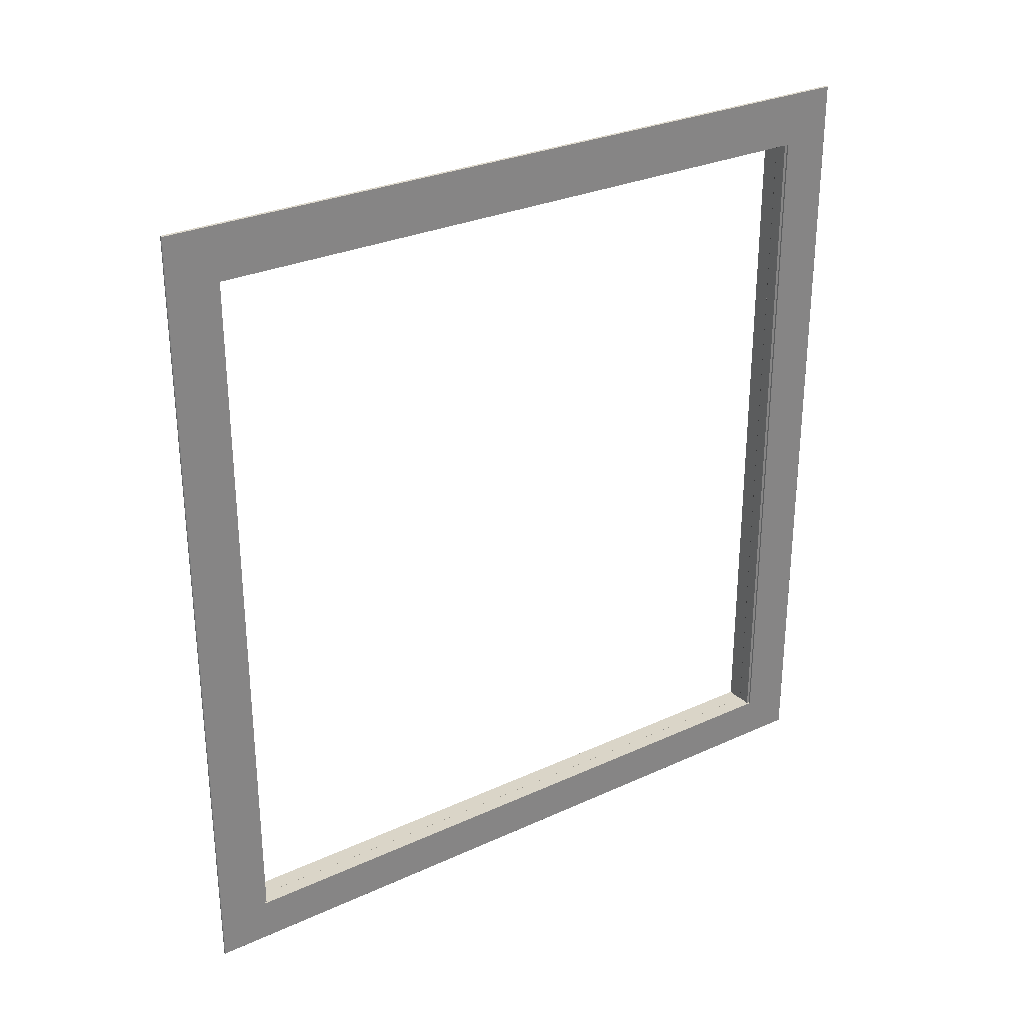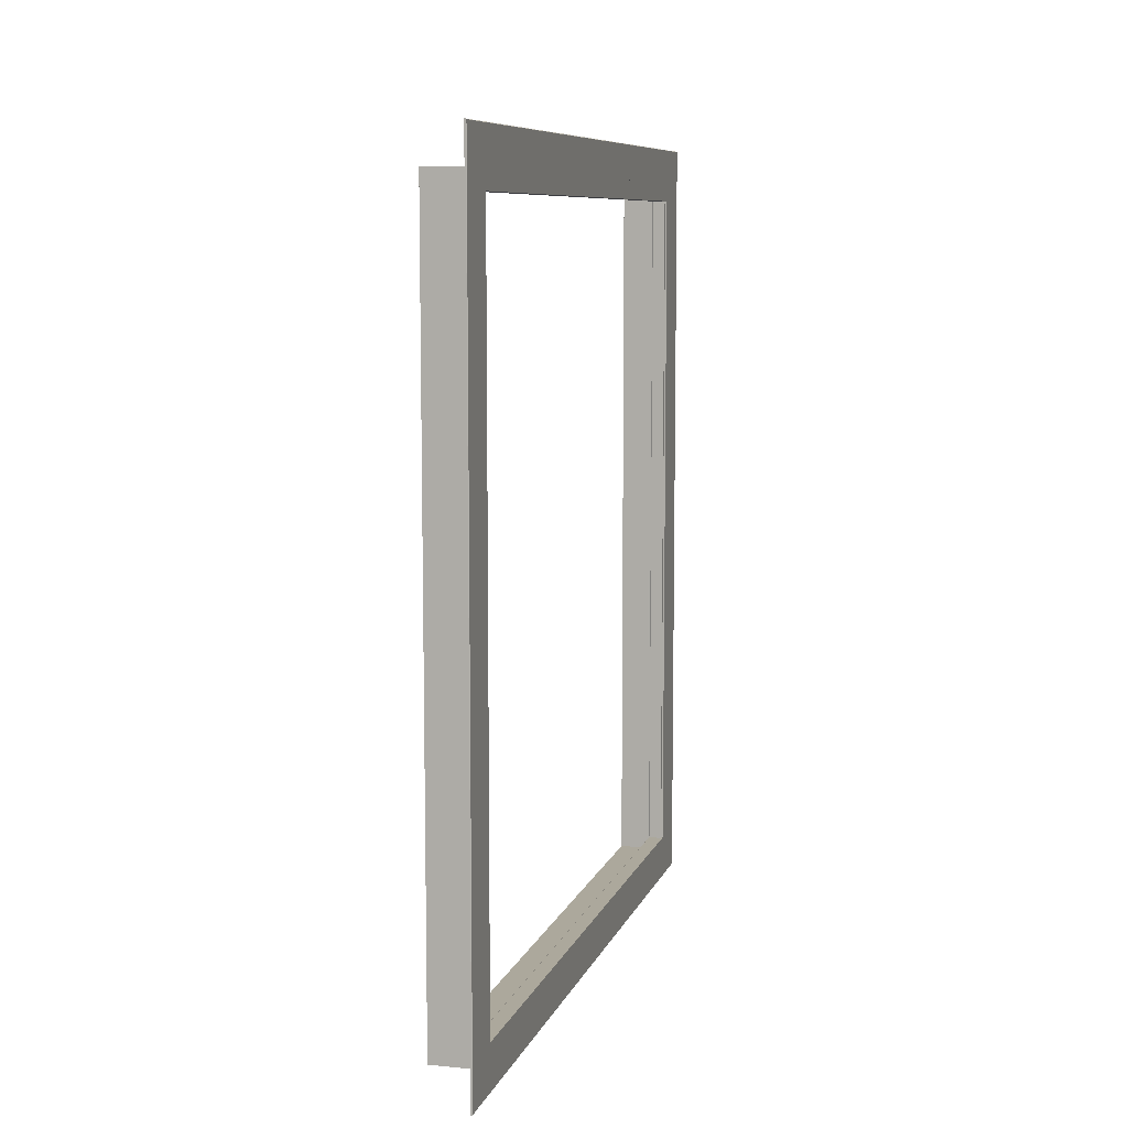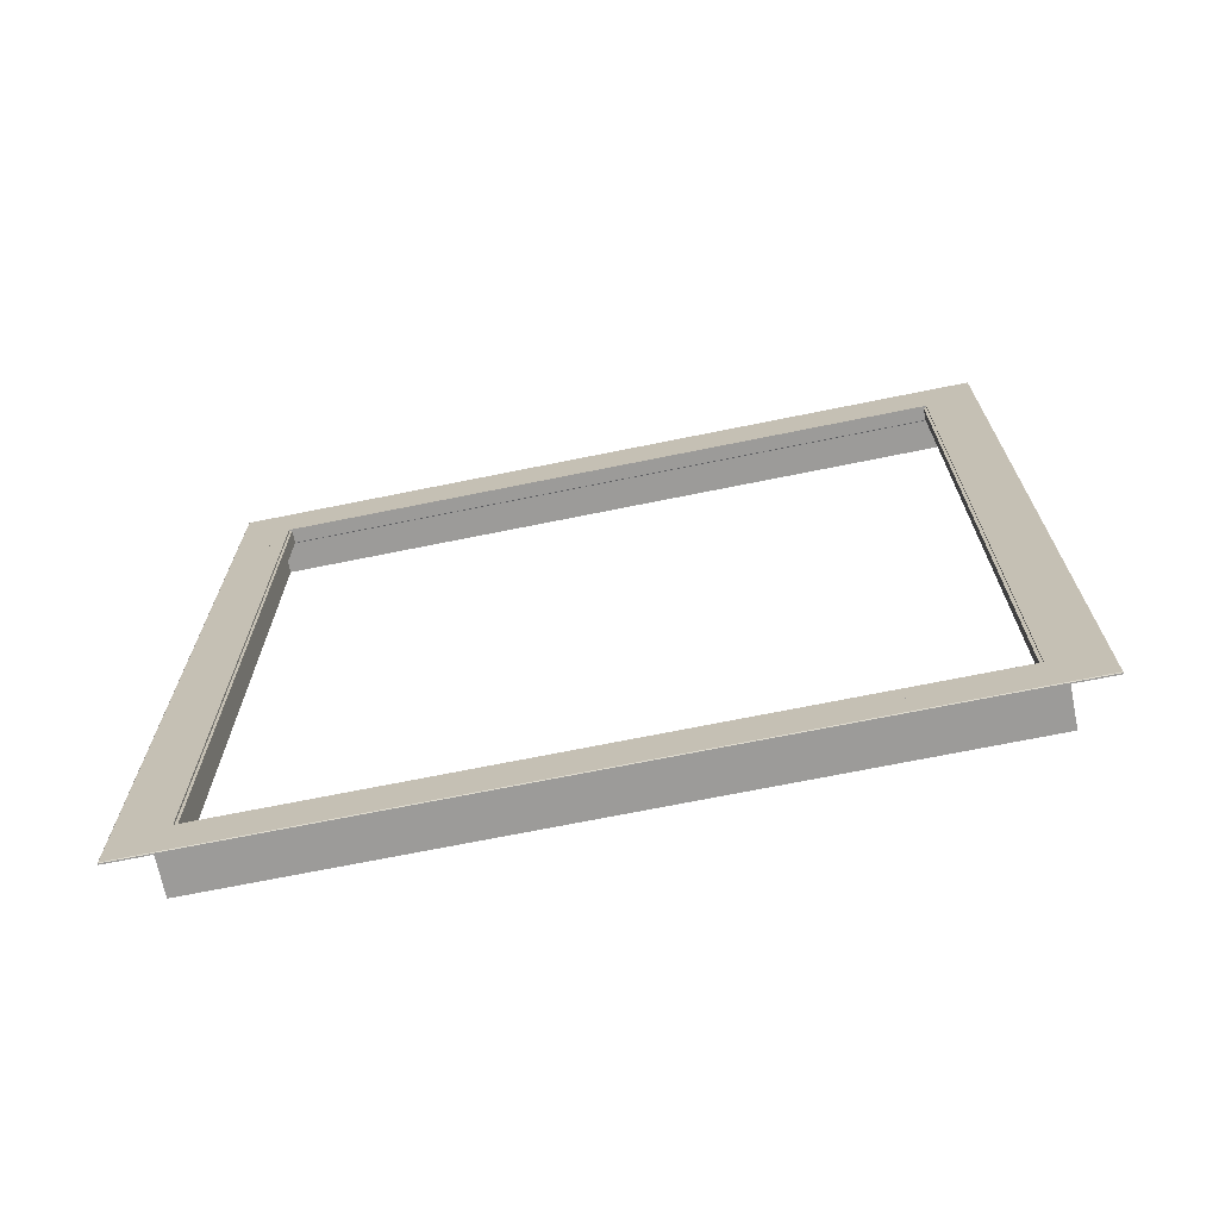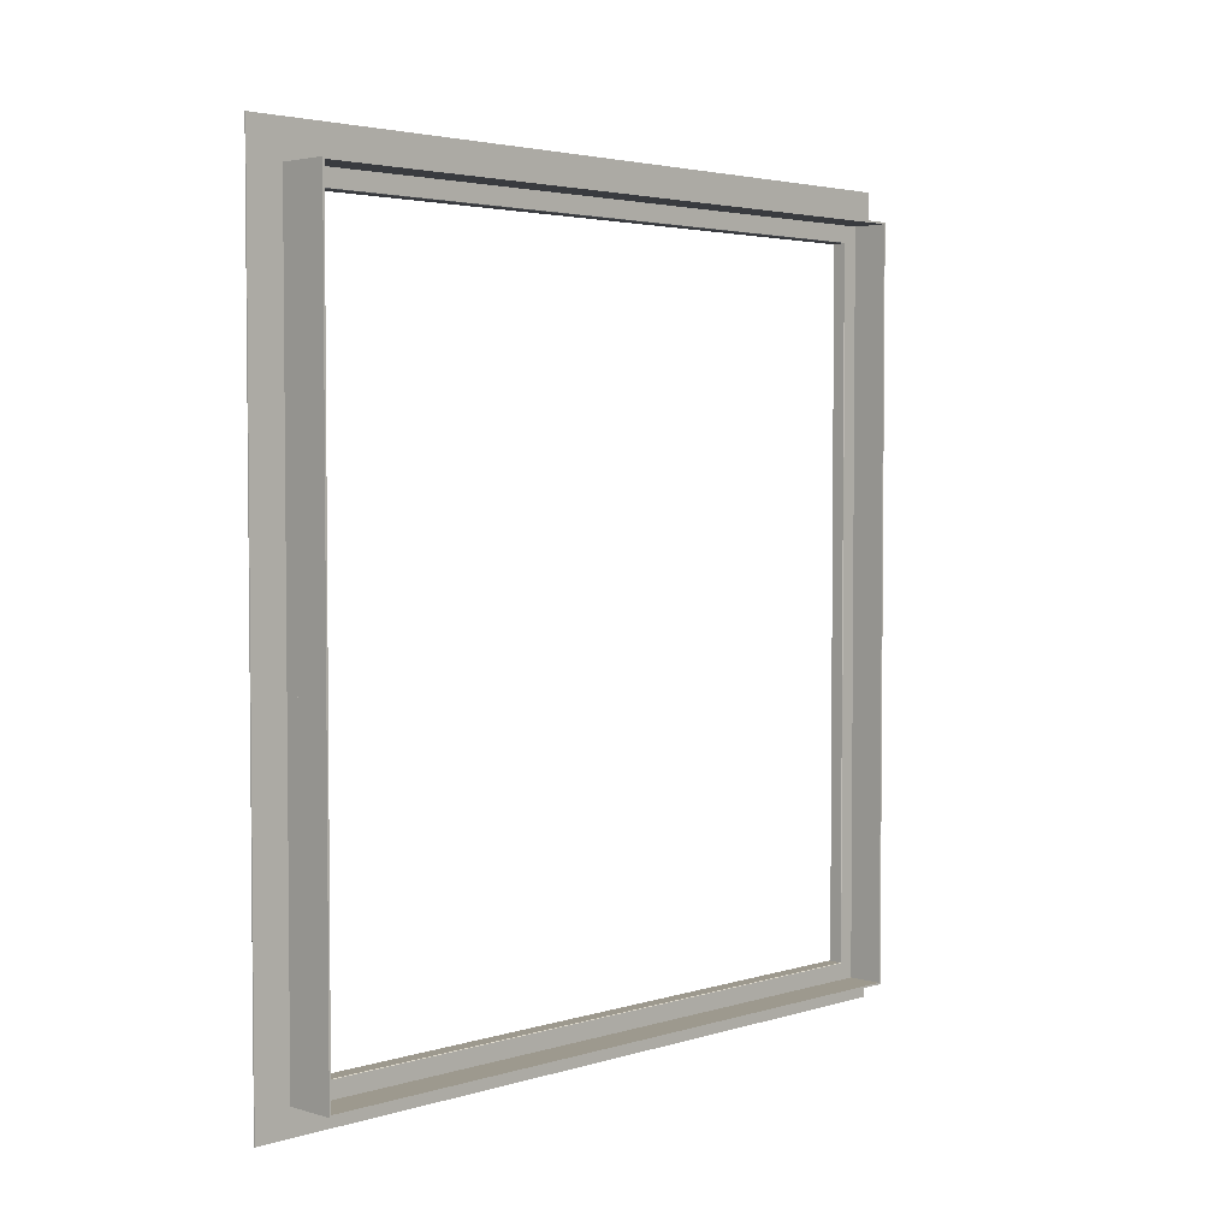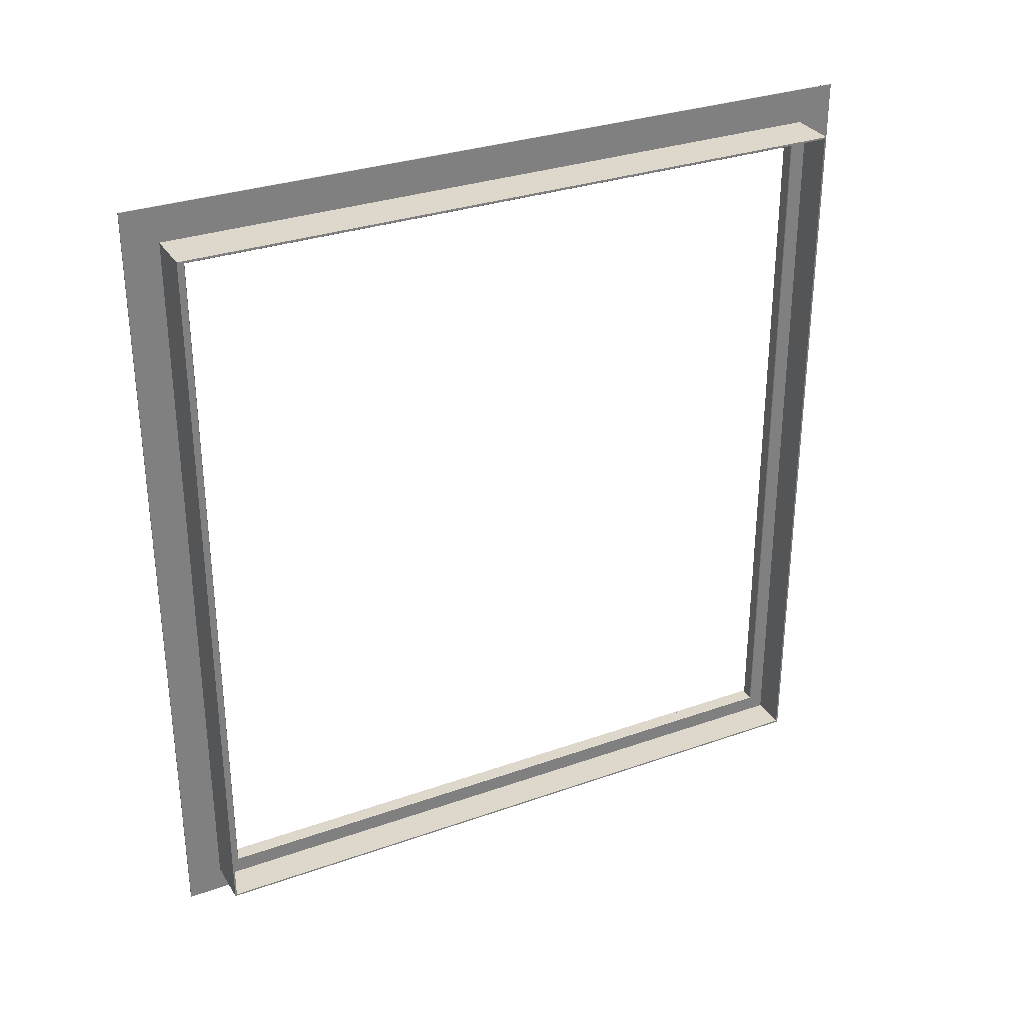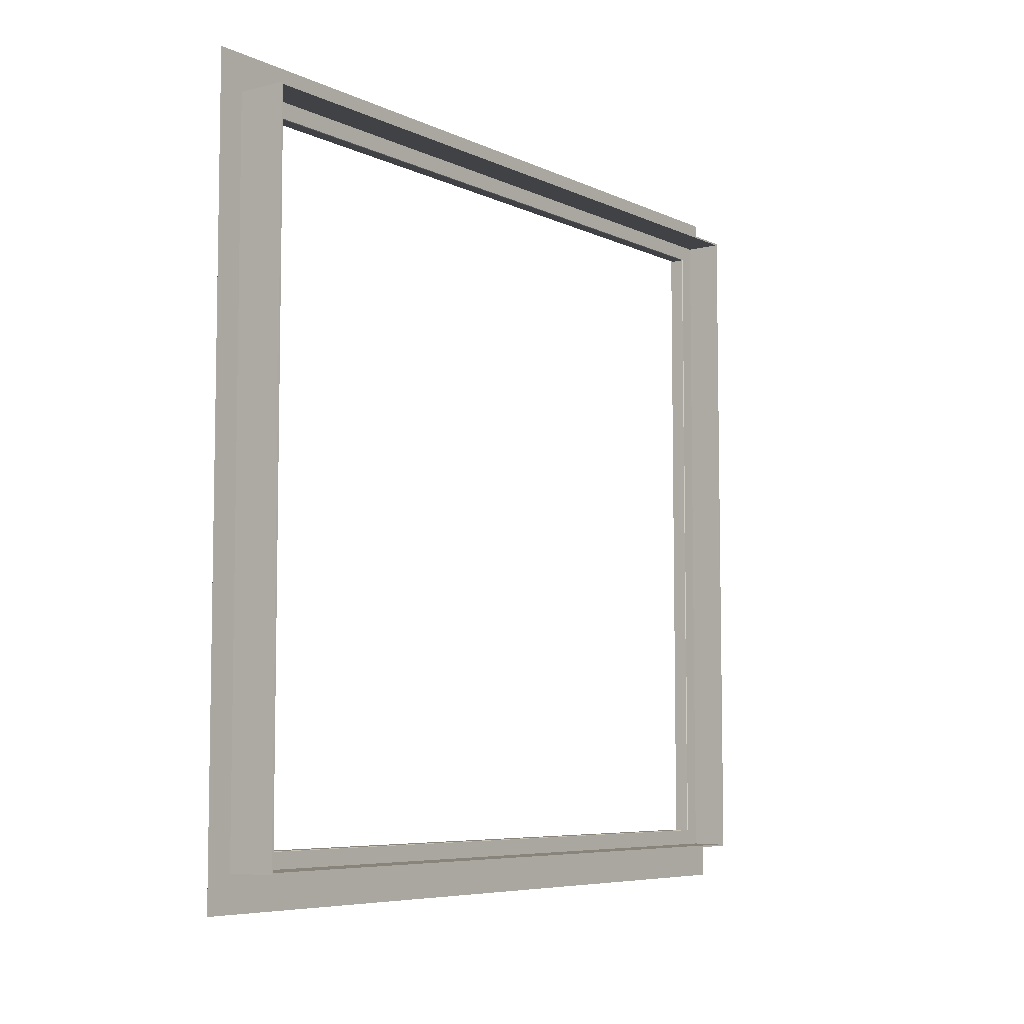
<metadata>
{"format":"obj","ext":"obj","renderer":"f3d","projection":"perspective","resolution":1024,"background":"white","views":[{"elev":29.1,"azim":55.9,"up":"+Z"},{"elev":8.5,"azim":15.1,"up":"+Z"},{"elev":-69.7,"azim":101.5,"up":"+Z"},{"elev":3.4,"azim":-135.8,"up":"+Z"},{"elev":31.1,"azim":-116.7,"up":"+Z"},{"elev":-6.6,"azim":-143.5,"up":"+Y"}]}
</metadata>
<code>
g Exported Mesh Combined Mesh
v 41.66 5.037 -81.97
v 41.66 5.062 -80.74
v 41.66 5.037 -80.77
v 41.66 5.062 -82
v 41.66 3.885 -80.74
v 41.66 3.91 -80.77
v 41.66 3.885 -82
v 41.66 3.91 -81.97
v 41.66 5.062 -82
v 41.66 5.062 -80.74
v 41.66 5.062 -80.74
v 41.66 5.062 -82
v 41.66 5.062 -82
v 41.66 5.037 -80.77
v 41.66 5.062 -80.74
v 41.66 5.037 -81.97
v 41.66 3.91 -80.77
v 41.66 3.885 -80.74
v 41.66 3.91 -81.97
v 41.66 3.885 -82
v 41.66 5.037 -81.97
v 41.66 5.037 -80.77
v 41.66 5.037 -80.77
v 41.66 5.037 -81.97
v 41.66 5.062 -80.74
v 41.66 3.885 -80.74
v 41.66 3.885 -80.74
v 41.66 5.062 -80.74
v 41.66 5.037 -80.77
v 41.66 3.91 -80.77
v 41.66 3.91 -80.77
v 41.66 5.037 -80.77
v 41.66 3.885 -80.74
v 41.66 3.885 -82
v 41.66 3.885 -82
v 41.66 3.885 -80.74
v 41.66 3.91 -80.77
v 41.66 3.91 -81.97
v 41.66 3.91 -81.97
v 41.66 3.91 -80.77
v 41.66 3.885 -82
v 41.66 5.062 -82
v 41.66 5.062 -82
v 41.66 3.885 -82
v 41.66 3.91 -81.97
v 41.66 5.037 -81.97
v 41.66 5.037 -81.97
v 41.66 3.91 -81.97
v 41.66 5.121 -80.68
v 41.66 5.062 -82
v 41.66 5.121 -82.04
v 41.66 5.062 -80.74
v 41.66 3.826 -80.68
v 41.66 3.885 -80.74
v 41.66 3.826 -82.04
v 41.66 3.885 -82
v 41.66 5.122 -80.68
v 41.66 5.122 -82.04
v 41.66 5.122 -82.04
v 41.66 5.122 -82.04
v 41.66 5.122 -80.68
v 41.66 5.122 -80.68
v 41.66 5.062 -80.74
v 41.66 5.122 -82.04
v 41.66 5.062 -82
v 41.66 5.122 -80.68
v 41.66 3.885 -80.74
v 41.66 3.825 -80.68
v 41.66 3.885 -82
v 41.66 3.825 -82.04
v 41.66 5.062 -80.74
v 41.66 5.062 -82
v 41.66 5.062 -82
v 41.66 5.062 -80.74
v 41.66 3.825 -80.68
v 41.66 5.122 -80.68
v 41.66 5.122 -80.68
v 41.66 3.825 -80.68
v 41.66 3.885 -80.74
v 41.66 5.062 -80.74
v 41.66 5.062 -80.74
v 41.66 3.885 -80.74
v 41.66 3.825 -82.04
v 41.66 3.825 -80.68
v 41.66 3.825 -80.68
v 41.66 3.825 -82.04
v 41.66 3.885 -82
v 41.66 3.885 -80.74
v 41.66 3.885 -80.74
v 41.66 3.885 -82
v 41.66 5.122 -82.04
v 41.66 3.825 -82.04
v 41.66 3.825 -82.04
v 41.66 5.122 -82.04
v 41.66 5.062 -82
v 41.66 3.885 -82
v 41.66 3.885 -82
v 41.66 5.062 -82
v 41.58 5.062 -80.74
v 41.64 5.062 -82
v 41.58 5.062 -82
v 41.64 5.062 -82
v 41.58 5.062 -80.74
v 41.64 5.062 -80.74
v 41.58 5.059 -80.74
v 41.58 5.062 -82
v 41.58 5.059 -81.99
v 41.58 5.062 -80.74
v 41.58 3.888 -80.74
v 41.58 3.885 -80.74
v 41.58 3.888 -81.99
v 41.58 3.885 -82
v 41.64 5.059 -80.74
v 41.58 5.059 -81.99
v 41.64 5.059 -81.99
v 41.58 5.059 -80.74
v 41.64 5.062 -80.74
v 41.64 5.059 -81.99
v 41.64 5.062 -82
v 41.64 5.059 -80.74
v 41.64 3.885 -80.74
v 41.64 3.888 -80.74
v 41.64 3.885 -82
v 41.64 3.888 -81.99
v 41.58 3.885 -80.74
v 41.64 5.062 -80.74
v 41.58 5.062 -80.74
v 41.64 3.885 -80.74
v 41.64 3.888 -80.74
v 41.58 5.059 -80.74
v 41.64 5.059 -80.74
v 41.58 3.888 -80.74
v 41.58 3.885 -82
v 41.64 3.885 -80.74
v 41.58 3.885 -80.74
v 41.64 3.885 -82
v 41.64 3.888 -81.99
v 41.58 3.888 -80.74
v 41.64 3.888 -80.74
v 41.58 3.888 -81.99
v 41.58 5.062 -82
v 41.64 3.885 -82
v 41.58 3.885 -82
v 41.64 5.062 -82
v 41.64 5.059 -81.99
v 41.58 3.888 -81.99
v 41.64 3.888 -81.99
v 41.58 5.059 -81.99
v 41.66 5.032 -81.97
v 41.66 5.062 -80.74
v 41.66 5.032 -80.77
v 41.66 5.062 -82
v 41.66 3.885 -80.74
v 41.66 3.915 -80.77
v 41.66 3.885 -82
v 41.66 3.915 -81.97
v 41.66 5.062 -82
v 41.64 5.062 -80.74
v 41.66 5.062 -80.74
v 41.64 5.062 -82
v 41.64 5.062 -82
v 41.64 5.033 -80.77
v 41.64 5.062 -80.74
v 41.64 5.033 -81.97
v 41.64 3.914 -80.77
v 41.64 3.885 -80.74
v 41.64 3.914 -81.97
v 41.64 3.885 -82
v 41.64 5.032 -81.97
v 41.66 5.032 -80.77
v 41.64 5.032 -80.77
v 41.66 5.032 -81.97
v 41.66 5.062 -80.74
v 41.64 3.885 -80.74
v 41.66 3.885 -80.74
v 41.64 5.062 -80.74
v 41.64 5.032 -80.77
v 41.66 3.915 -80.77
v 41.64 3.915 -80.77
v 41.66 5.032 -80.77
v 41.66 3.885 -80.74
v 41.64 3.885 -82
v 41.66 3.885 -82
v 41.64 3.885 -80.74
v 41.64 3.915 -80.77
v 41.66 3.915 -81.97
v 41.64 3.915 -81.97
v 41.66 3.915 -80.77
v 41.66 3.885 -82
v 41.64 5.062 -82
v 41.66 5.062 -82
v 41.64 3.885 -82
v 41.64 3.915 -81.97
v 41.66 5.032 -81.97
v 41.64 5.032 -81.97
v 41.66 3.915 -81.97
v 41.64 5.032 -80.77
v 41.64 5.033 -81.97
v 41.64 5.032 -81.97
v 41.64 5.033 -80.77
v 41.64 3.915 -80.77
v 41.64 5.033 -80.77
v 41.64 5.032 -80.77
v 41.64 3.914 -80.77
v 41.64 3.915 -81.97
v 41.64 3.914 -80.77
v 41.64 3.915 -80.77
v 41.64 3.914 -81.97
v 41.64 5.032 -81.97
v 41.64 3.914 -81.97
v 41.64 3.915 -81.97
v 41.64 5.033 -81.97
v 41.66 5.122 -82.04
v 41.66 5.121 -80.68
v 41.66 5.121 -82.04
v 41.66 5.122 -80.68
v 41.66 5.122 -80.68
v 41.66 3.826 -80.68
v 41.66 5.121 -80.68
v 41.66 3.825 -80.68
v 41.66 3.825 -80.68
v 41.66 3.826 -82.04
v 41.66 3.826 -80.68
v 41.66 3.825 -82.04
v 41.66 5.121 -82.04
v 41.66 3.825 -82.04
v 41.66 5.122 -82.04
v 41.66 3.826 -82.04
f 1 2 3
f 2 1 4
f 5 3 2
f 3 5 6
f 7 6 5
f 6 7 8
f 8 4 1
f 4 8 7
f 9 10 11
f 10 9 12
f 13 14 15
f 14 13 16
f 17 15 14
f 15 17 18
f 19 18 17
f 18 19 20
f 20 16 13
f 16 20 19
f 21 22 23
f 22 21 24
f 25 26 27
f 26 25 28
f 29 30 31
f 30 29 32
f 33 34 35
f 34 33 36
f 37 38 39
f 38 37 40
f 41 42 43
f 42 41 44
f 45 46 47
f 46 45 48
f 49 50 51
f 50 49 52
f 53 52 49
f 52 53 54
f 55 54 53
f 54 55 56
f 51 56 55
f 56 51 50
f 57 58 59
f 60 61 62
f 63 64 65
f 64 63 66
f 67 66 63
f 66 67 68
f 69 68 67
f 68 69 70
f 65 70 69
f 70 65 64
f 71 72 73
f 72 71 74
f 75 76 77
f 76 75 78
f 79 80 81
f 80 79 82
f 83 84 85
f 84 83 86
f 87 88 89
f 88 87 90
f 91 92 93
f 92 91 94
f 95 96 97
f 96 95 98
f 99 100 101
f 102 103 104
f 105 106 107
f 106 105 108
f 109 108 105
f 108 109 110
f 111 110 109
f 110 111 112
f 107 112 111
f 112 107 106
f 113 114 115
f 114 113 116
f 117 118 119
f 118 117 120
f 121 120 117
f 120 121 122
f 123 122 121
f 122 123 124
f 119 124 123
f 124 119 118
f 125 126 127
f 126 125 128
f 129 130 131
f 130 129 132
f 133 134 135
f 134 133 136
f 137 138 139
f 138 137 140
f 141 142 143
f 142 141 144
f 145 146 147
f 146 145 148
f 149 150 151
f 150 149 152
f 153 151 150
f 151 153 154
f 155 154 153
f 154 155 156
f 156 152 149
f 152 156 155
f 157 158 159
f 158 157 160
f 161 162 163
f 162 161 164
f 165 163 162
f 163 165 166
f 167 166 165
f 166 167 168
f 168 164 161
f 164 168 167
f 169 170 171
f 170 169 172
f 173 174 175
f 174 173 176
f 177 178 179
f 178 177 180
f 181 182 183
f 182 181 184
f 185 186 187
f 186 185 188
f 189 190 191
f 190 189 192
f 193 194 195
f 194 193 196
f 197 198 199
f 198 197 200
f 201 202 203
f 202 201 204
f 205 206 207
f 206 205 208
f 209 210 211
f 210 209 212
f 213 214 215
f 214 213 216
f 217 218 219
f 218 217 220
f 221 222 223
f 222 221 224
f 225 226 227
f 226 225 228

</code>
